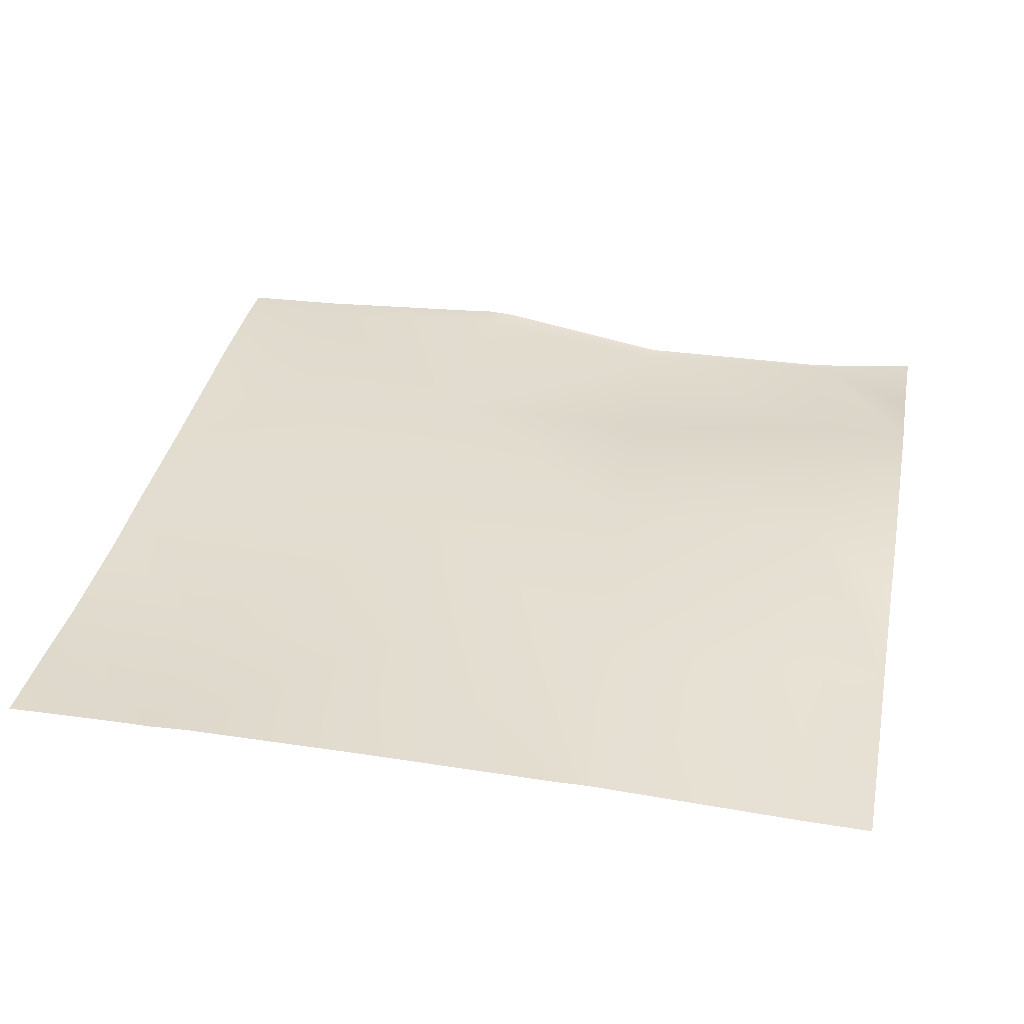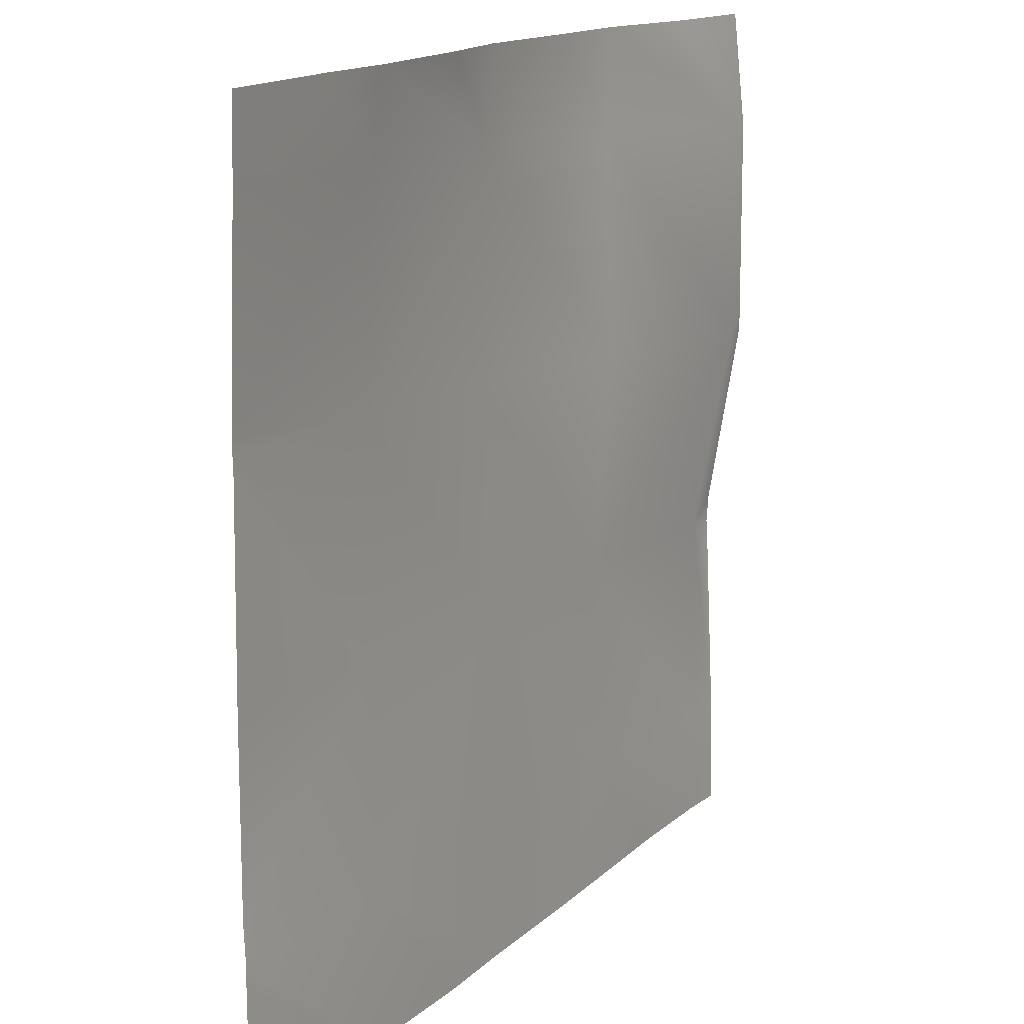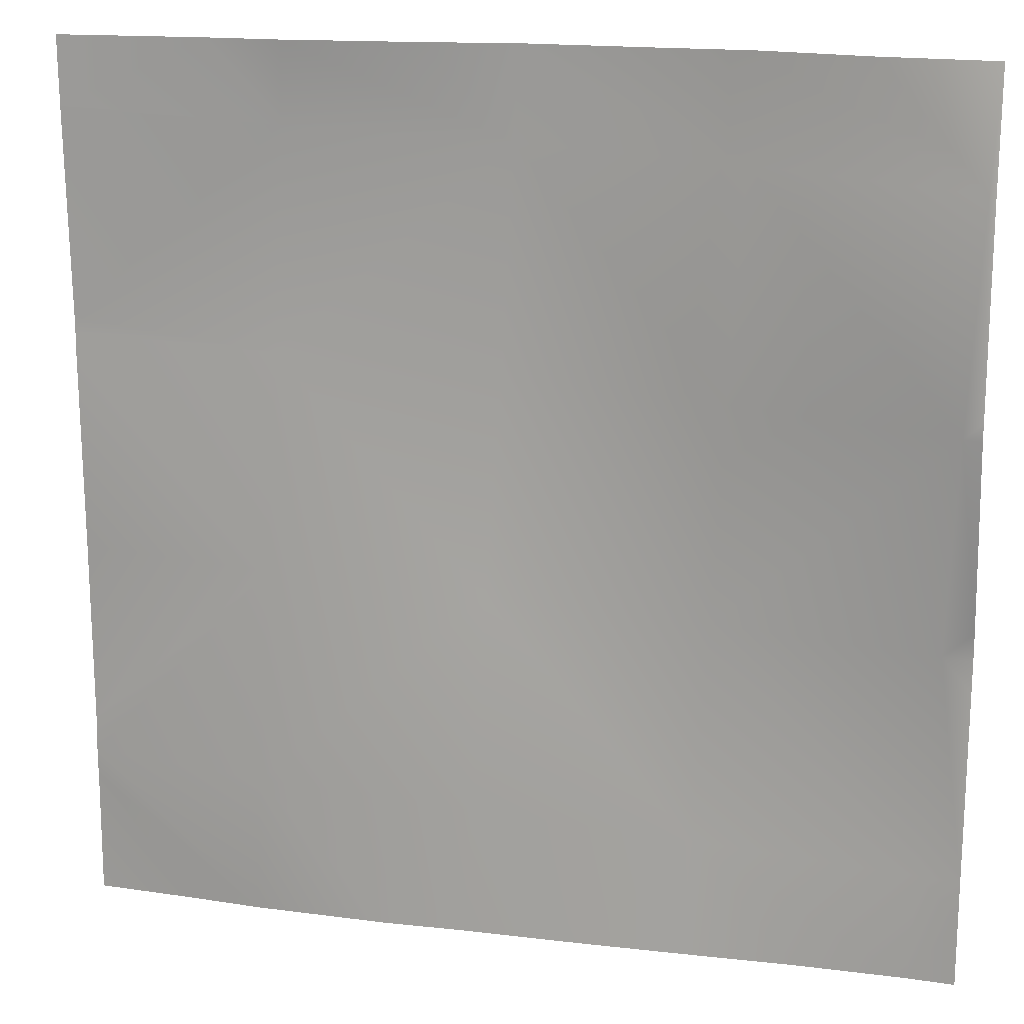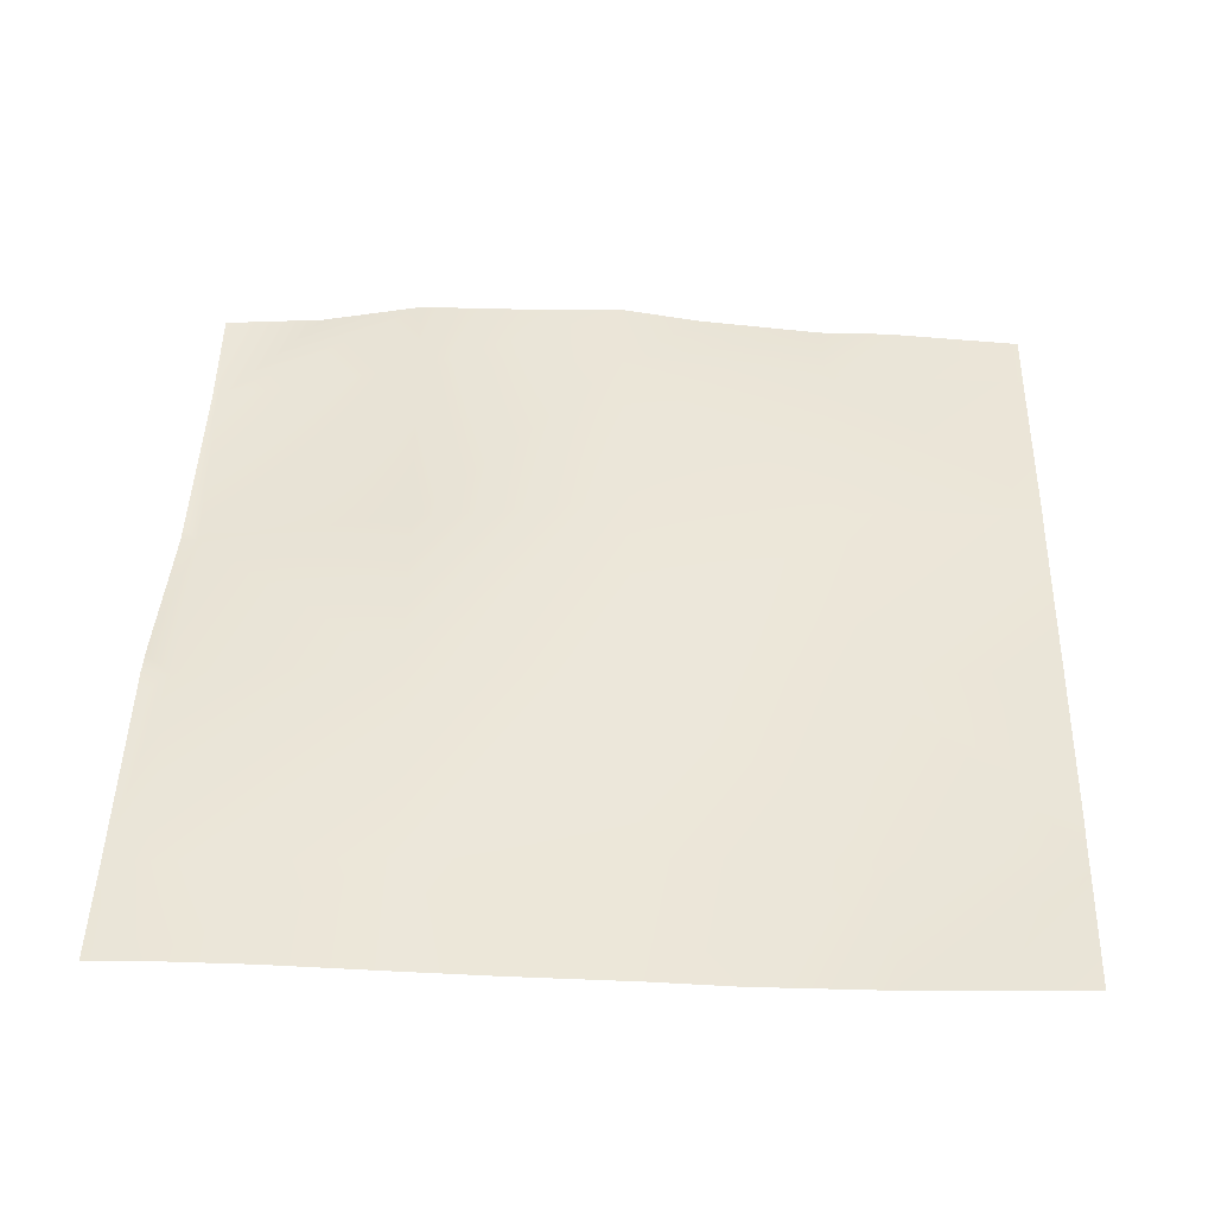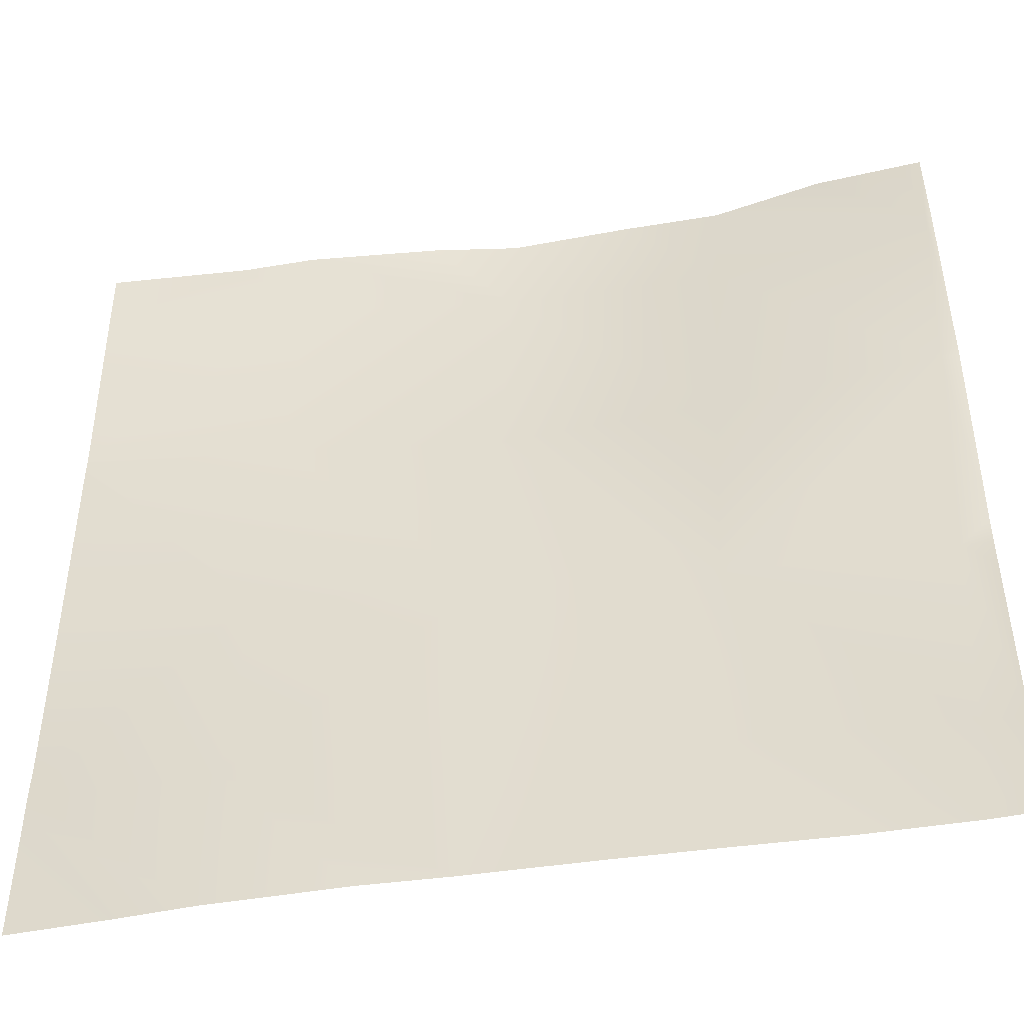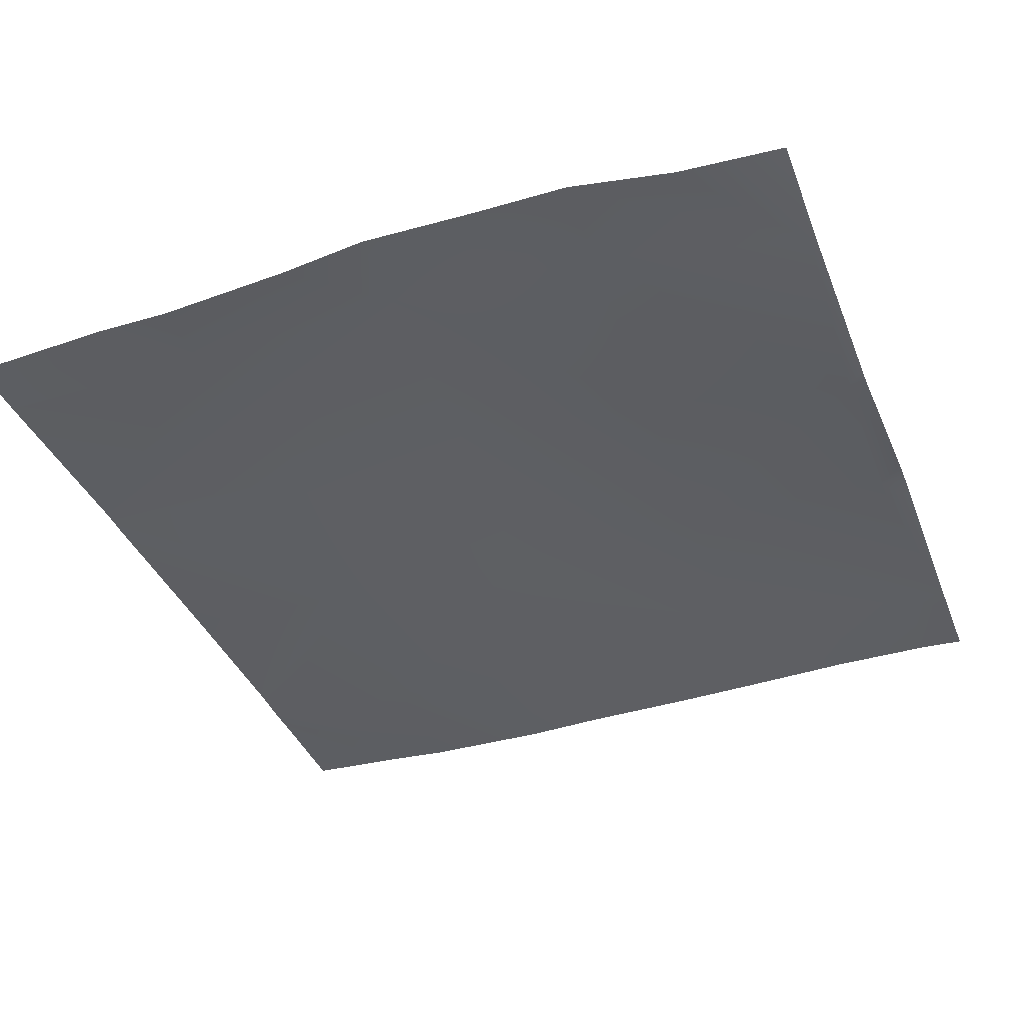
<metadata>
{"format":"obj","ext":"obj","renderer":"f3d","projection":"perspective","resolution":1024,"background":"white","views":[{"elev":34.8,"azim":-78.9,"up":"+Y"},{"elev":15.4,"azim":-59.0,"up":"+Z"},{"elev":16.7,"azim":14.9,"up":"+Z"},{"elev":45.4,"azim":-178.1,"up":"+Y"},{"elev":-46.7,"azim":11.0,"up":"+Z"},{"elev":-38.6,"azim":20.3,"up":"+Y"}]}
</metadata>
<code>
v -1024 10.54 -128
v -1024 10.71 -111.8
v -1009 10 -128
v -998.8 9.397 -128
v -1024 10.67 -105.9
v -997.7 9.194 -107.3
v -1024 10.7 -109.7
v -966.8 9.814 -128
v -965.8 10.49 -109
v -979.1 9.296 -128
v -948.7 10.15 -128
v -996 10.54 -75.4
v -1024 10.91 -100.6
v -964.1 11.7 -77.09
v -1024 10.38 -41.92
v -994.3 11.55 -43.49
v -1024 10.31 -44.26
v -1024 10.77 -73.92
v -962.4 14.62 -45.19
v -932.2 13.77 -78.78
v -960.7 14.68 -13.28
v -1024 10.36 -39.81
v -992.6 11.42 -11.58
v -1024 8.939 0
v -1003 10.42 0
v -1024 9.164 -9.645
v -1024 9.17 -9.918
v -992 10.43 0
v -960 14.31 0
v -972.6 12.31 0
v -928.8 14.07 -14.96
v -942.2 13.94 0
v -930.5 11.9 -46.86
v -933.8 11.46 -110.7
v -934.8 10.61 -128
v -918.3 11.24 -128
v -902.8 11.34 -128
v -901.9 11.62 -112.4
v -900.2 13.1 -80.46
v -896 12.69 -85.18
v -896 12.97 -80.69
v -896 11.35 -112.7
v -896 12.7 -76.64
v -896 11.24 -118
v -896 11.04 -128
v -898.6 7.766 -48.54
v -896.9 8.043 -16.63
v -896 7.938 -48.67
v -896 7.936 -46.21
v -896 9.908 0
v -911.9 10.94 0
v -928 13.98 0
v -896 8.098 -16.67
v -896 9.908 -0.006302
v -896 9.909 0
f 1 2 3
f 4 5 6
f 4 7 5
f 7 3 2
f 7 4 3
f 8 6 9
f 8 10 6
f 4 6 10
f 8 9 11
f 5 12 6
f 5 13 12
f 6 14 9
f 12 15 16
f 12 17 15
f 17 12 18
f 14 16 19
f 16 14 12
f 19 20 14
f 19 16 21
f 6 12 14
f 16 22 23
f 16 15 22
f 24 25 26
f 26 23 27
f 26 25 23
f 27 23 22
f 28 23 25
f 29 21 30
f 28 21 23
f 28 30 21
f 29 31 21
f 29 32 31
f 16 23 21
f 19 21 33
f 13 18 12
f 9 14 34
f 34 11 9
f 34 35 11
f 35 34 36
f 37 34 38
f 37 36 34
f 38 20 39
f 20 38 34
f 40 39 41
f 39 42 38
f 39 40 42
f 41 39 43
f 44 38 42
f 44 37 38
f 44 45 37
f 39 20 46
f 20 34 14
f 31 33 21
f 33 31 46
f 46 31 47
f 46 43 39
f 46 48 43
f 48 46 49
f 20 33 46
f 50 47 51
f 52 47 31
f 52 51 47
f 50 53 47
f 50 54 53
f 54 50 55
f 49 47 53
f 49 46 47
f 52 31 32
f 33 20 19

</code>
